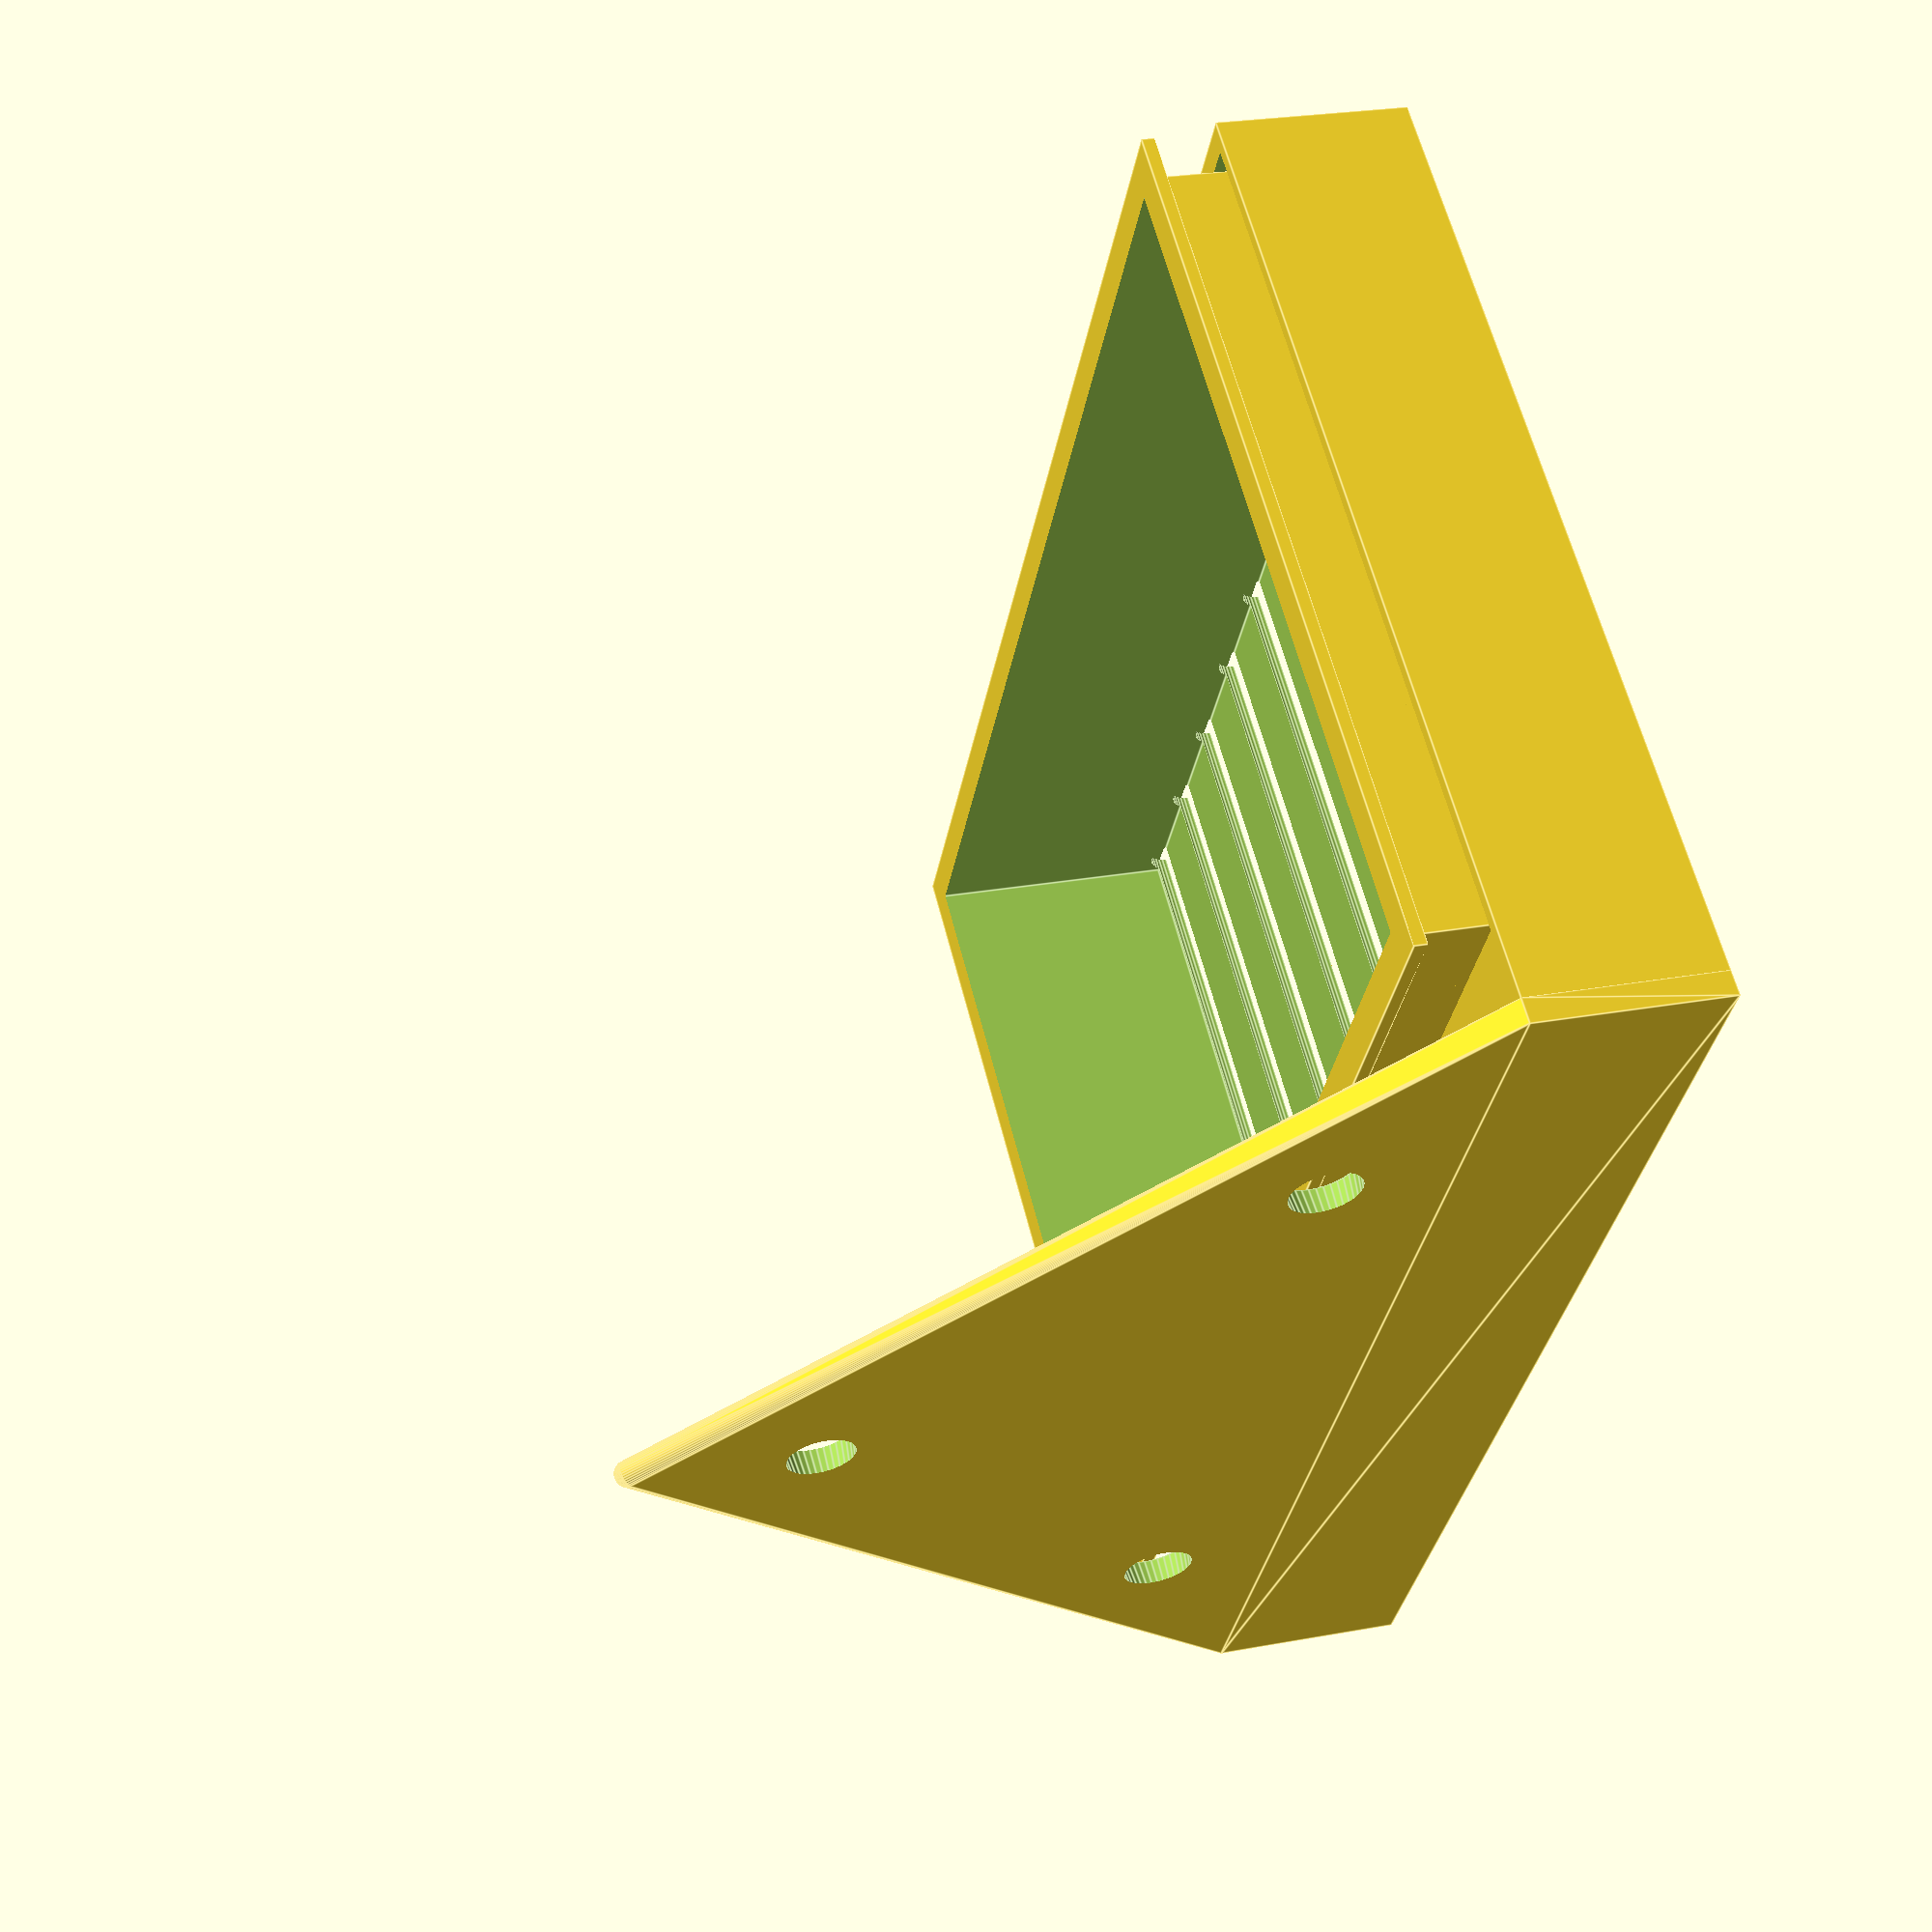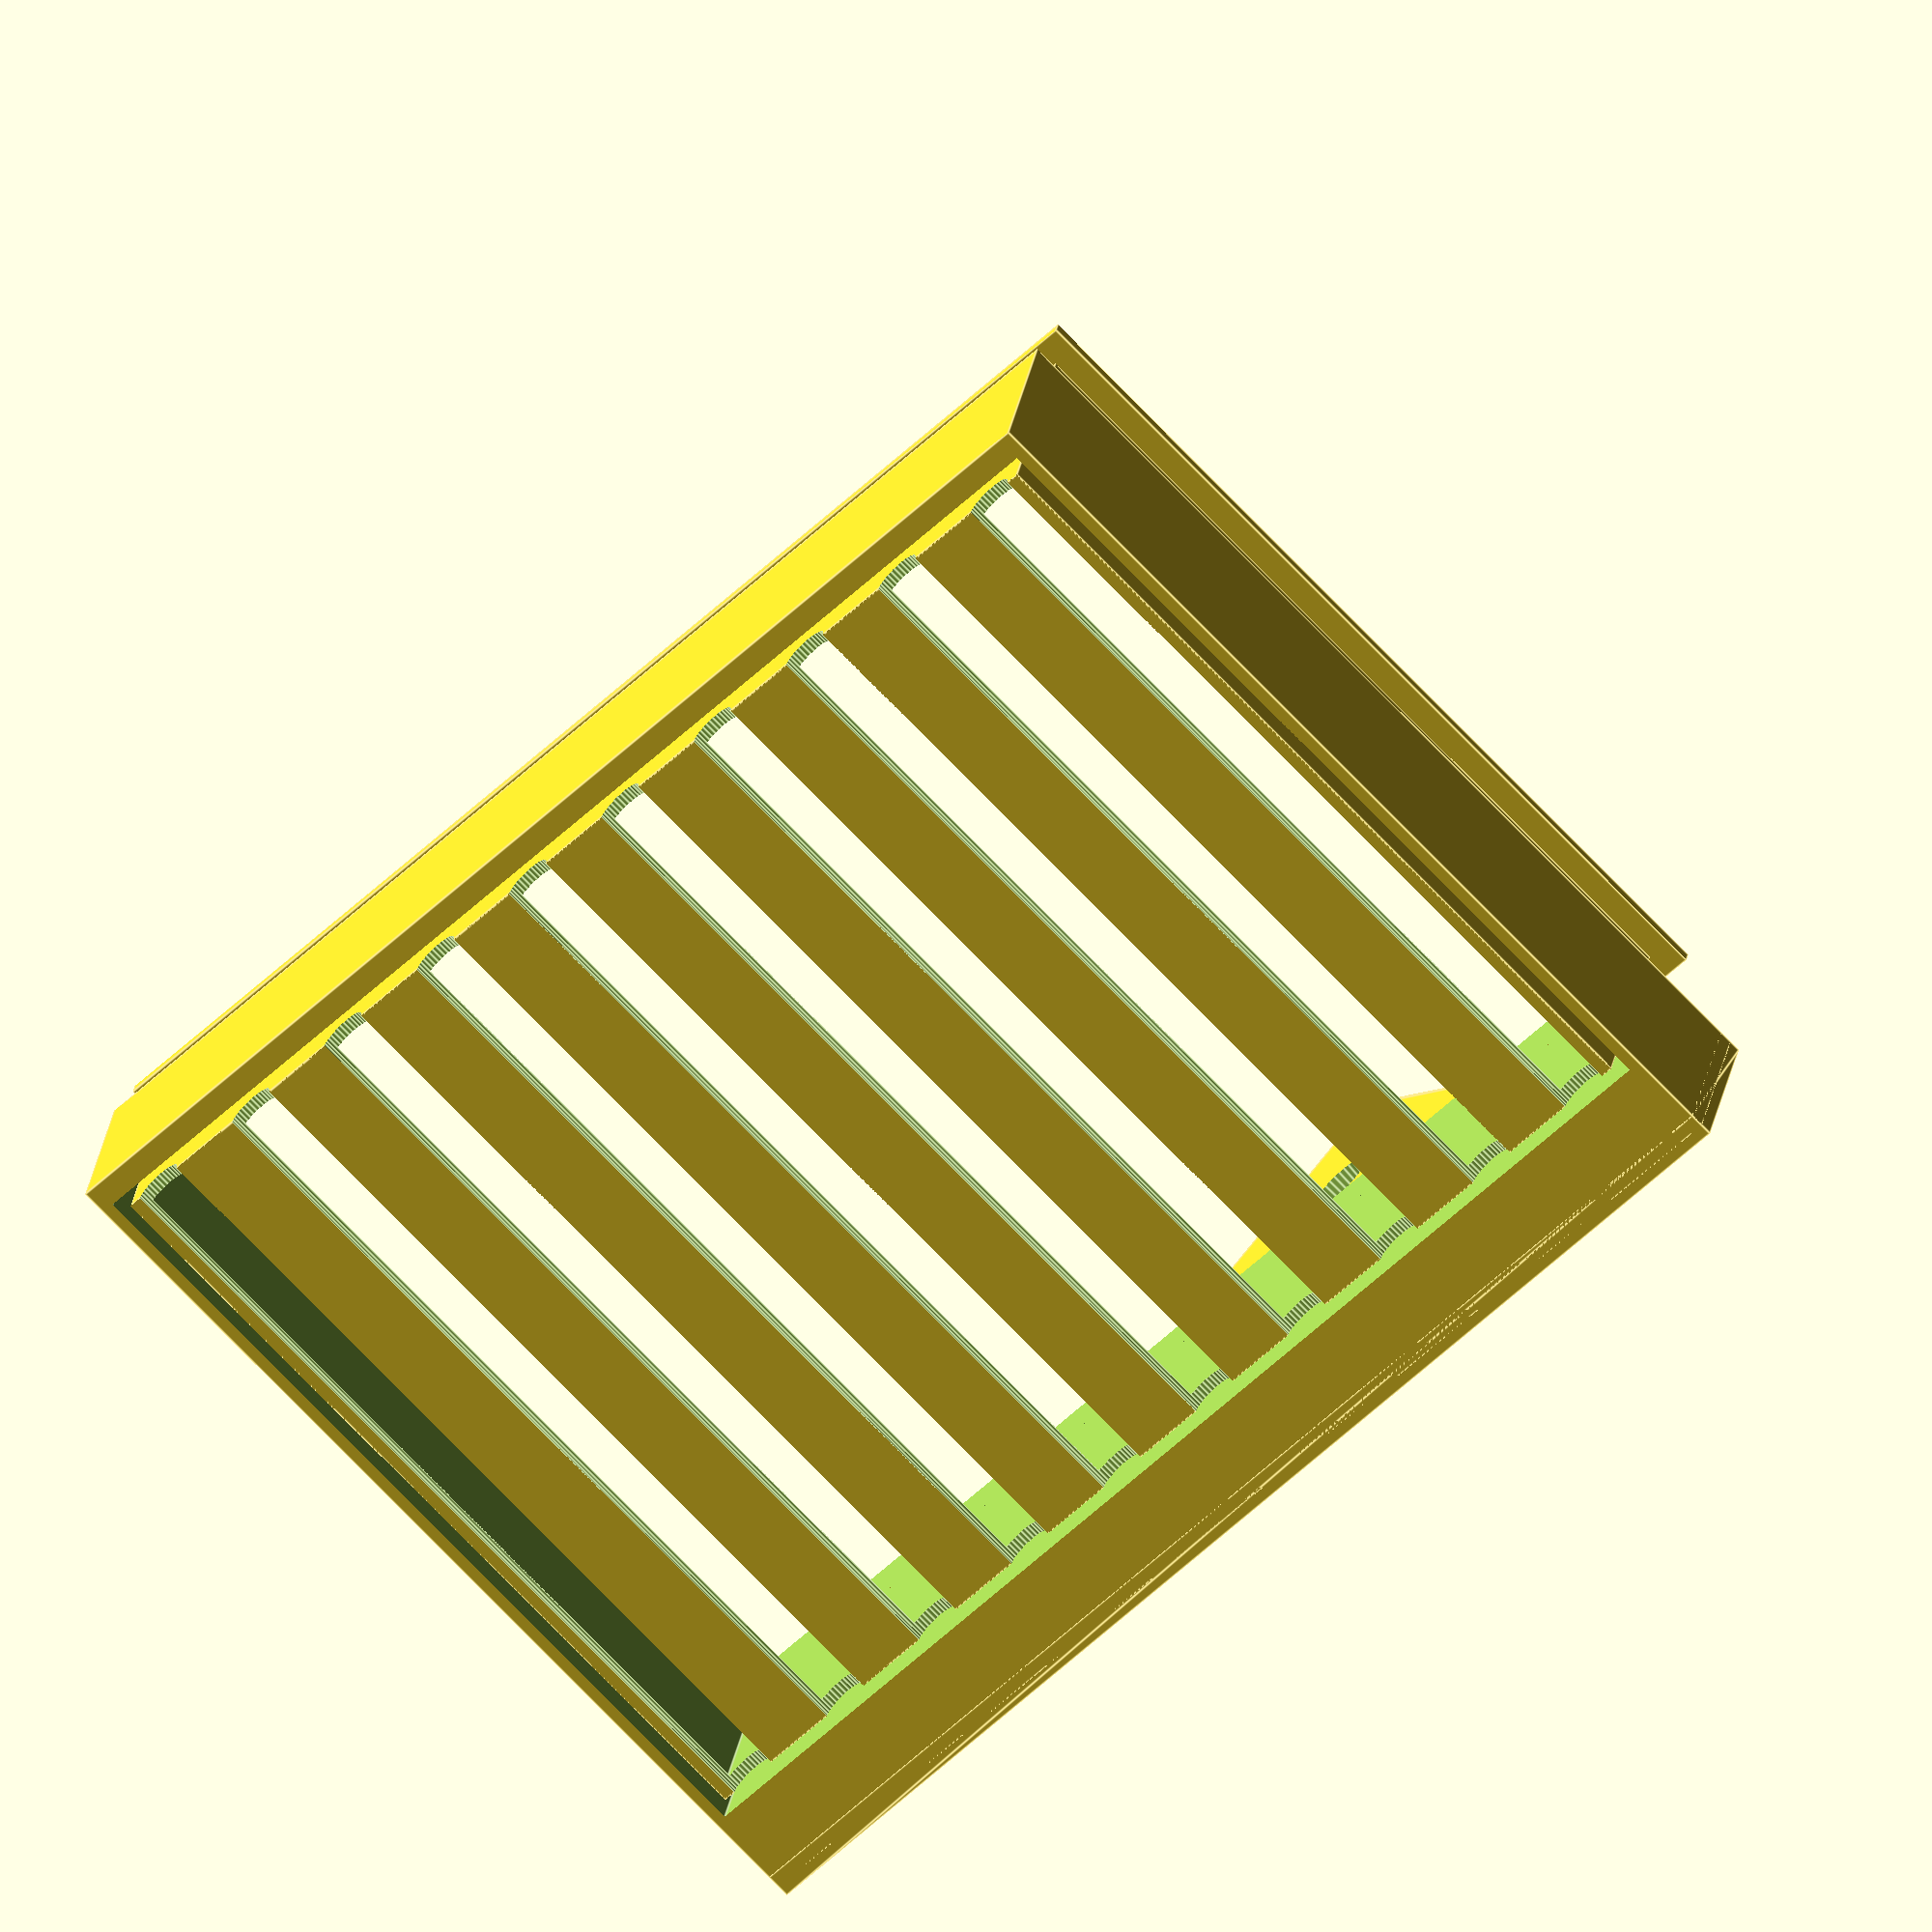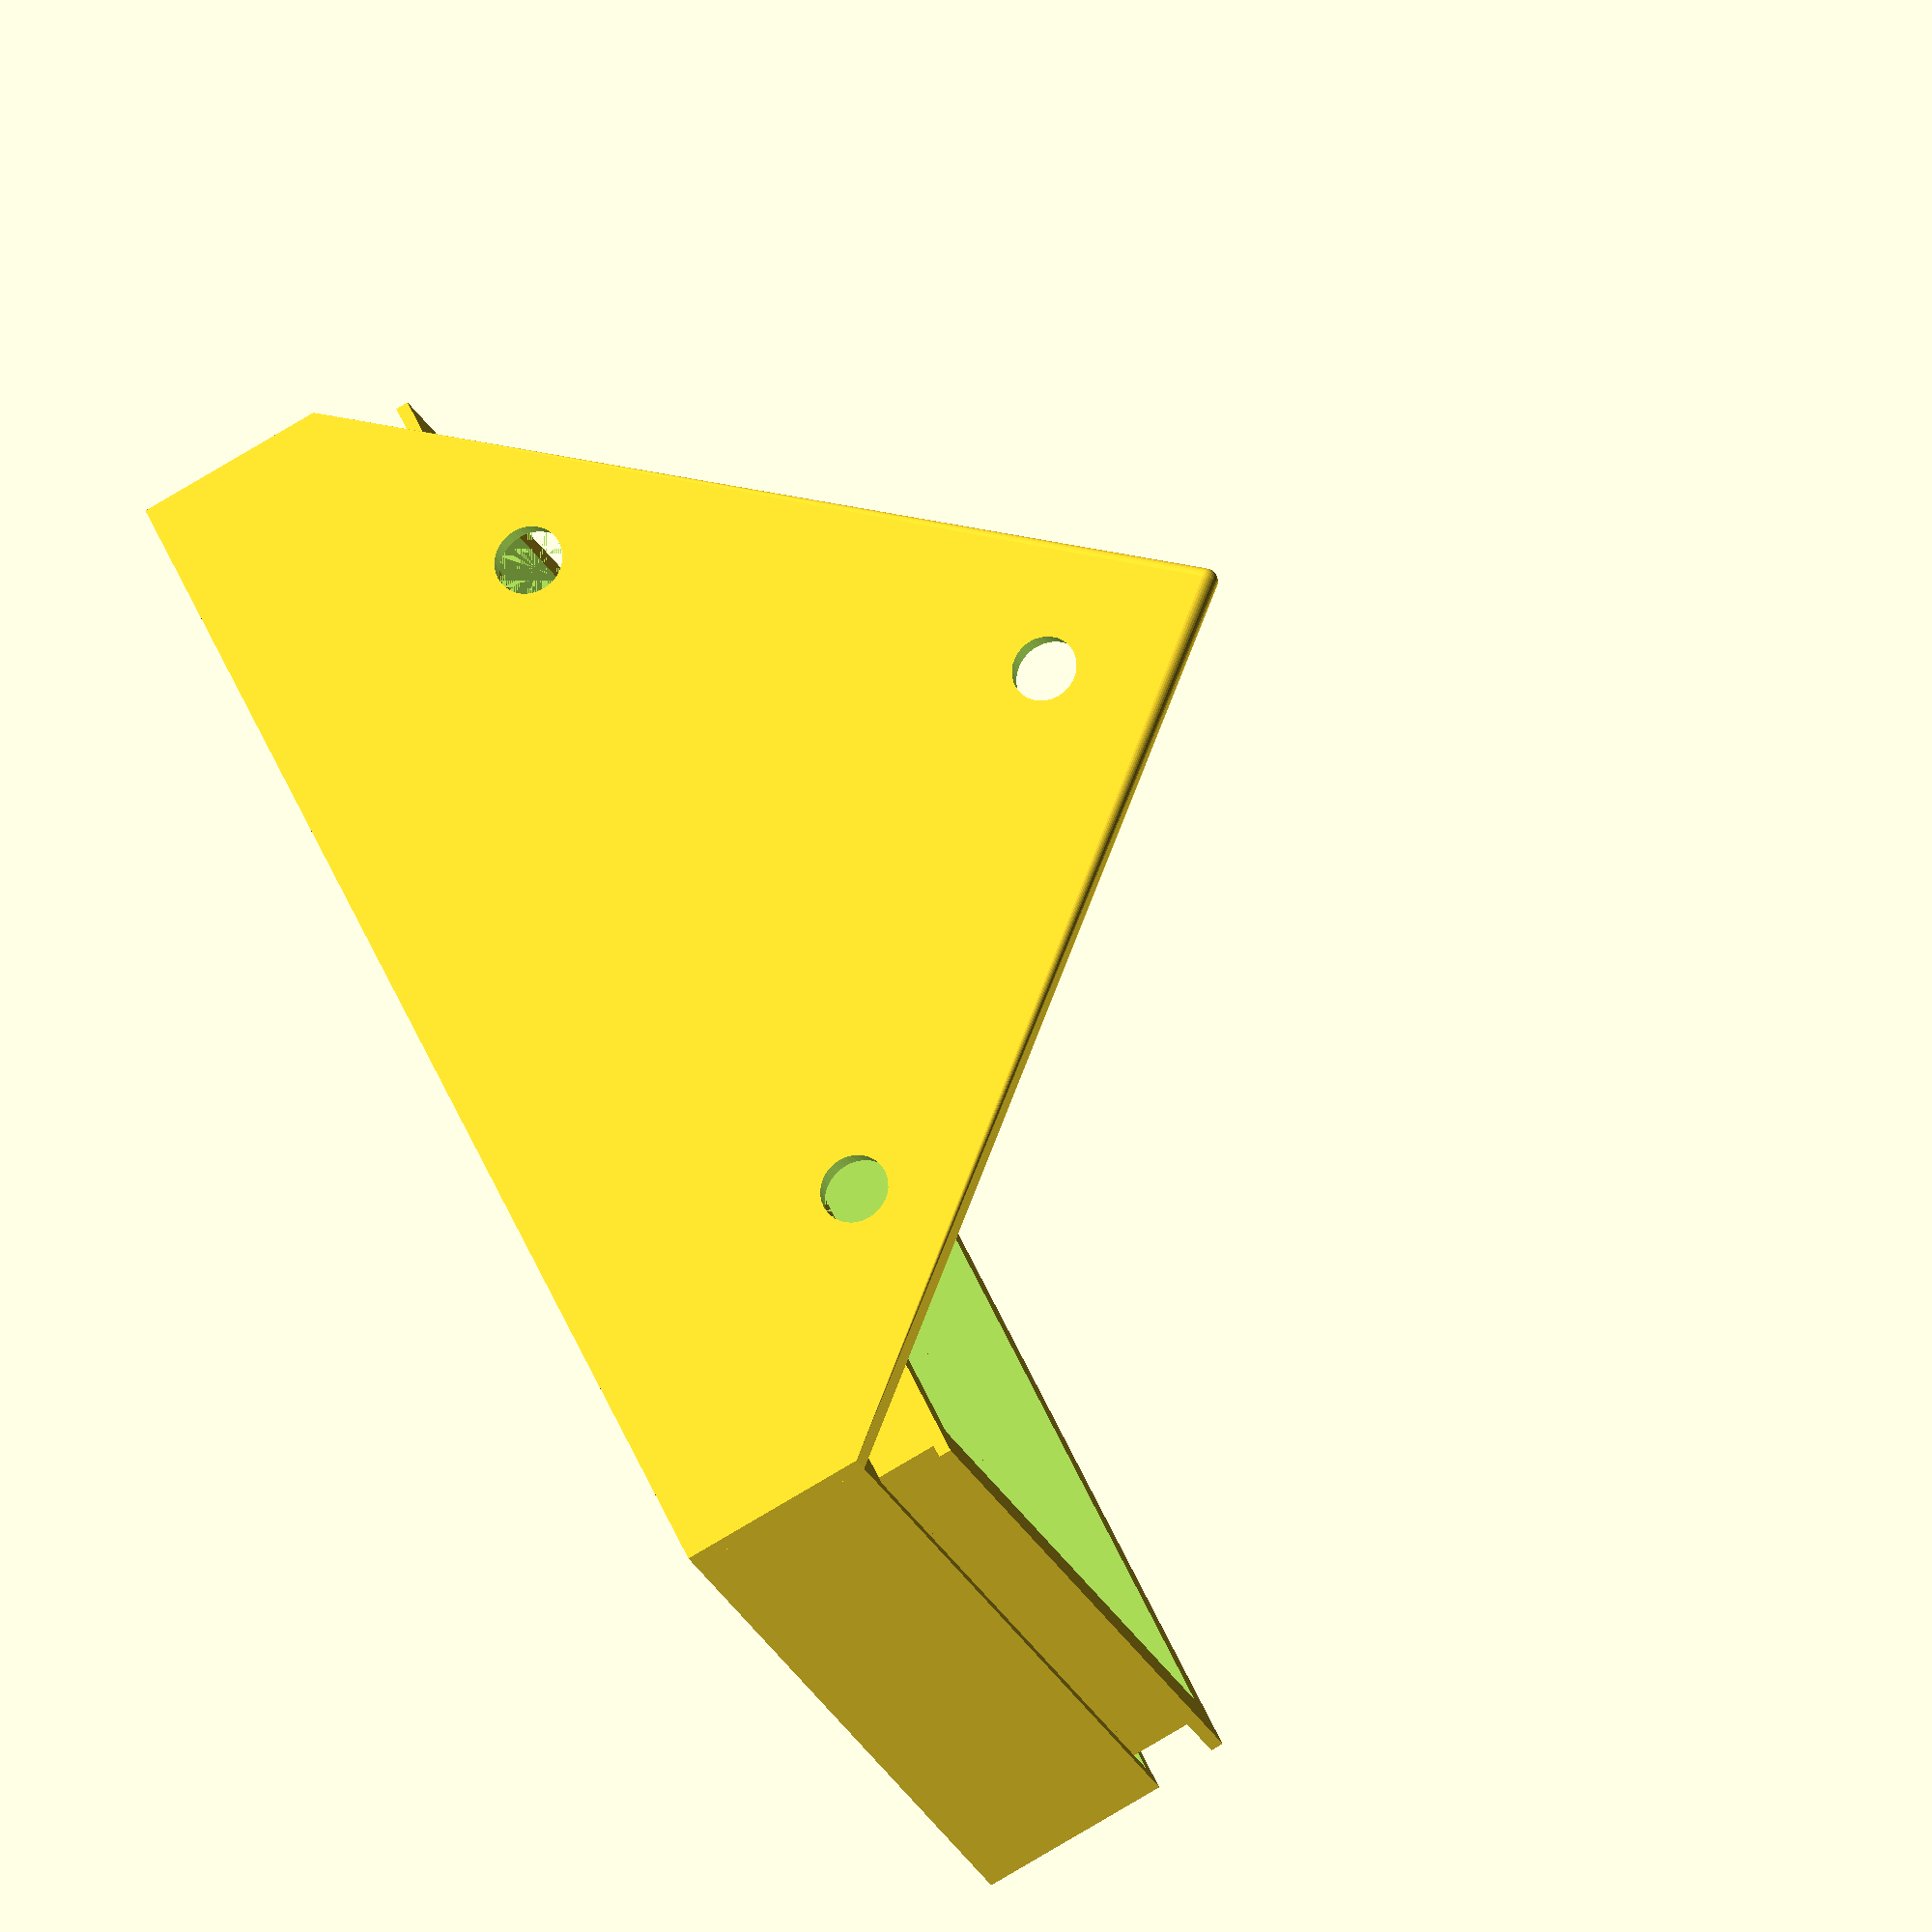
<openscad>
// Porta Sapone 

/// VARIABLES
accurate=true;
height=15; //support height
width=100; //support width
depth=70; //support depth
box_height=20; //height of boxes
thickness=1;
screw_head=3;
delta_mount_y=4;
carves=10;

// CALCULATED VARIABLES
delta_smaller_box=4;
large_box_width=width-delta_smaller_box*thickness;
depth_boxes=depth-delta_smaller_box*thickness;
invito=screw_head/4;
delta_wall=delta_mount_y+thickness;
// calculus for cylinders
  steps=width/carves;
  startcarving=(large_box_width-2*thickness*carves)/carves/2;
  startcarving=(large_box_width-(steps-1)*carves)/2;
echo(startcarving=startcarving);
//$fn=0;$fs=12;$fa=2; // default res
// $fs = 0.01;$fa = 0.01; //hi res
$fn=36;$fs=12;$fa=2; // default res


// Porta saponette 
// rotate([180,0,0])
translate([delta_smaller_box/2,delta_wall-2*thickness,0]) // -box_height+height+thickness])
difference(){
    union(){cube([large_box_width,depth_boxes,box_height]);
            translate([-2*thickness,-2*thickness,box_height])
            cube([large_box_width+(4*thickness),depth_boxes+(4*thickness),thickness]);}
   translate([thickness,thickness,thickness]) //scasso
        cube([large_box_width-(2*thickness),depth_boxes-(2*thickness),box_height+8*thickness]);
        translate([0,-depth/2,0*thickness]) rotate([-90,0,0]) 
	   for (i=[0:carves-1]){
	     translate_cylinder=startcarving + i*width/carves;
	     translate([translate_cylinder,0,0])
             cylinder(depth*2,2*thickness,2*thickness);}
;}

// Inizio Struttura
union(){
// "Recinto"
difference(){
    translate([0,-delta_wall-0*thickness,0])
        cube([width,depth+delta_wall+2*thickness,height]);
    translate([thickness,2*thickness,-1])
        cube([width-(2*thickness),depth_boxes+(2*thickness),height+2]);}
// Wall mount
translate([0,thickness-delta_wall+0.1,0])
rotate([90,0,0]) 
difference(){
    hull(){
        cube([width,height,thickness*2]);
        translate([width/2,depth,thickness]) sphere(thickness);}
    translate([width/2,depth*0.8,-1]) cylinder(height+2,screw_head,invito);
    translate([width*.8,depth*0.35]) cylinder(height+2,screw_head,invito);
    translate([width*.2,depth*0.35]) cylinder(height+2,screw_head,invito);
    }
}

</openscad>
<views>
elev=154.8 azim=123.5 roll=106.6 proj=p view=edges
elev=154.4 azim=224.3 roll=351.5 proj=o view=edges
elev=258.1 azim=215.6 roll=239.2 proj=o view=solid
</views>
